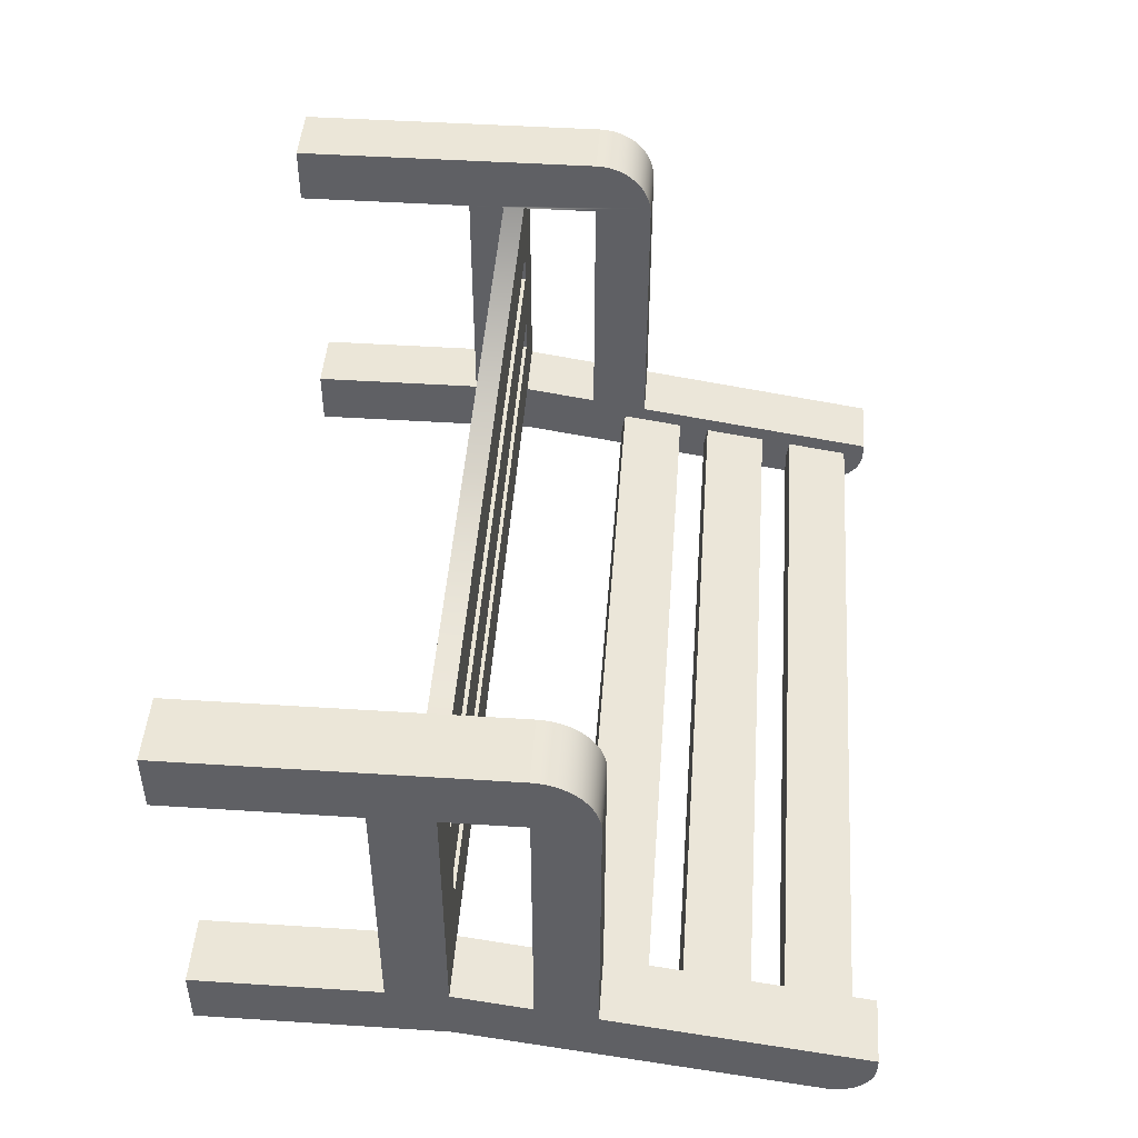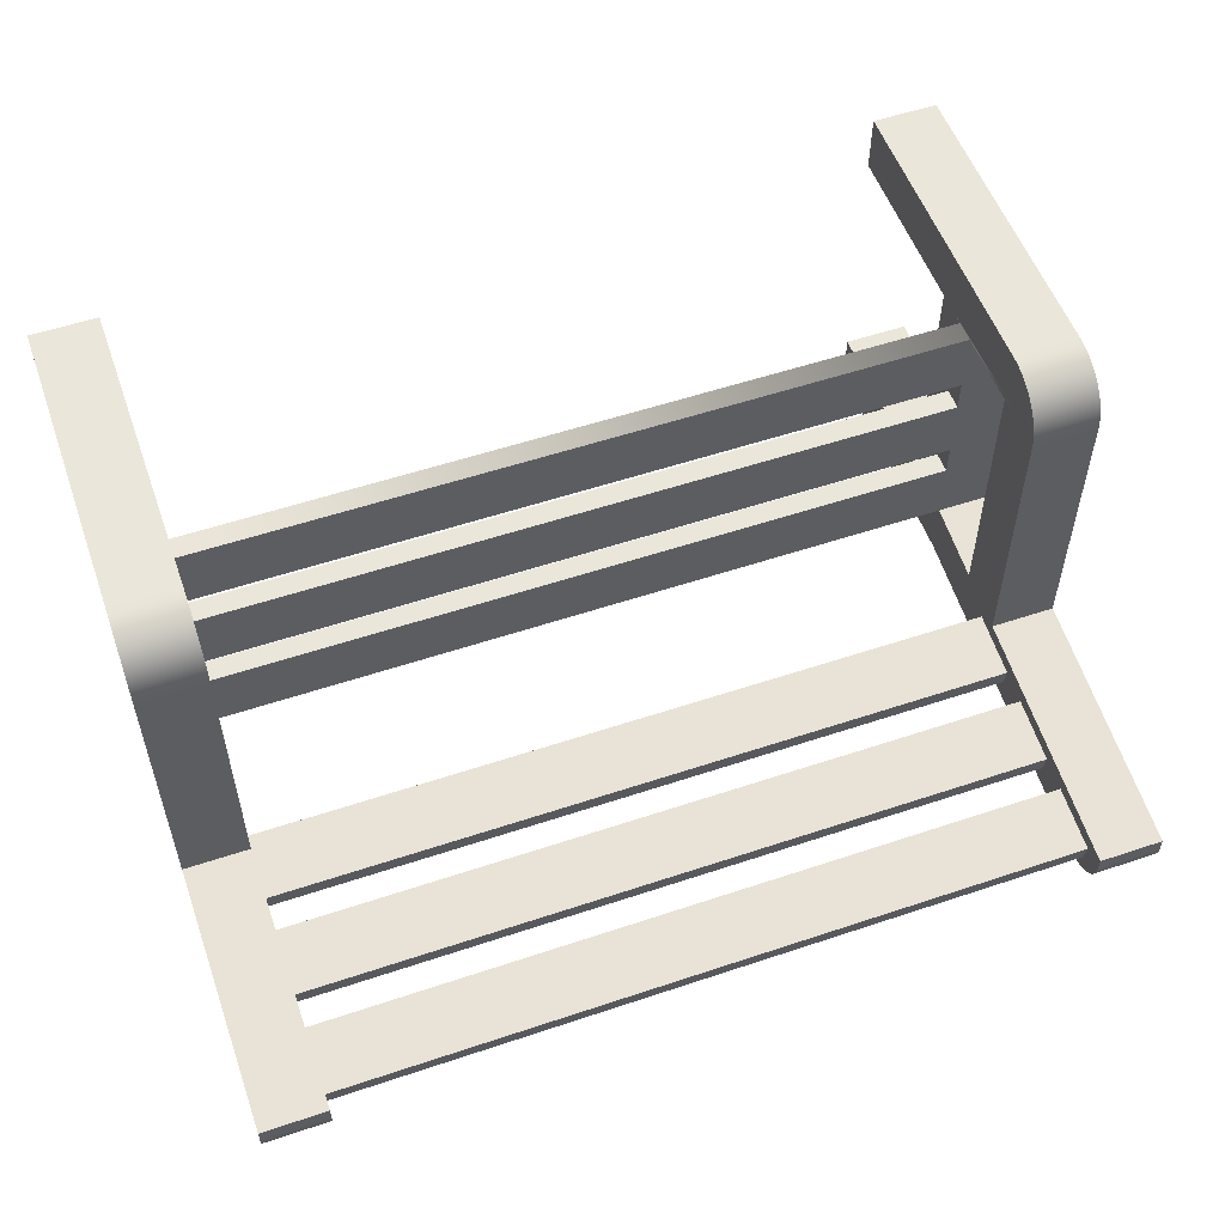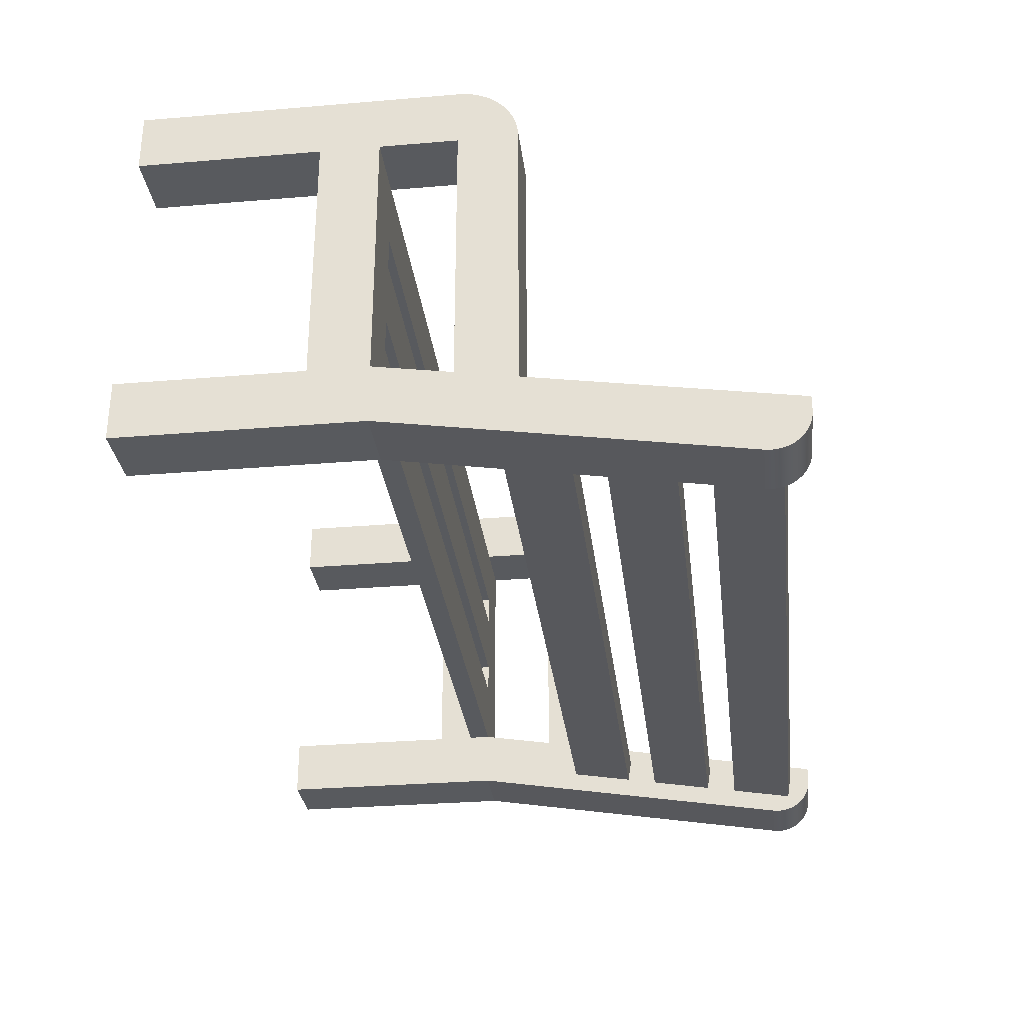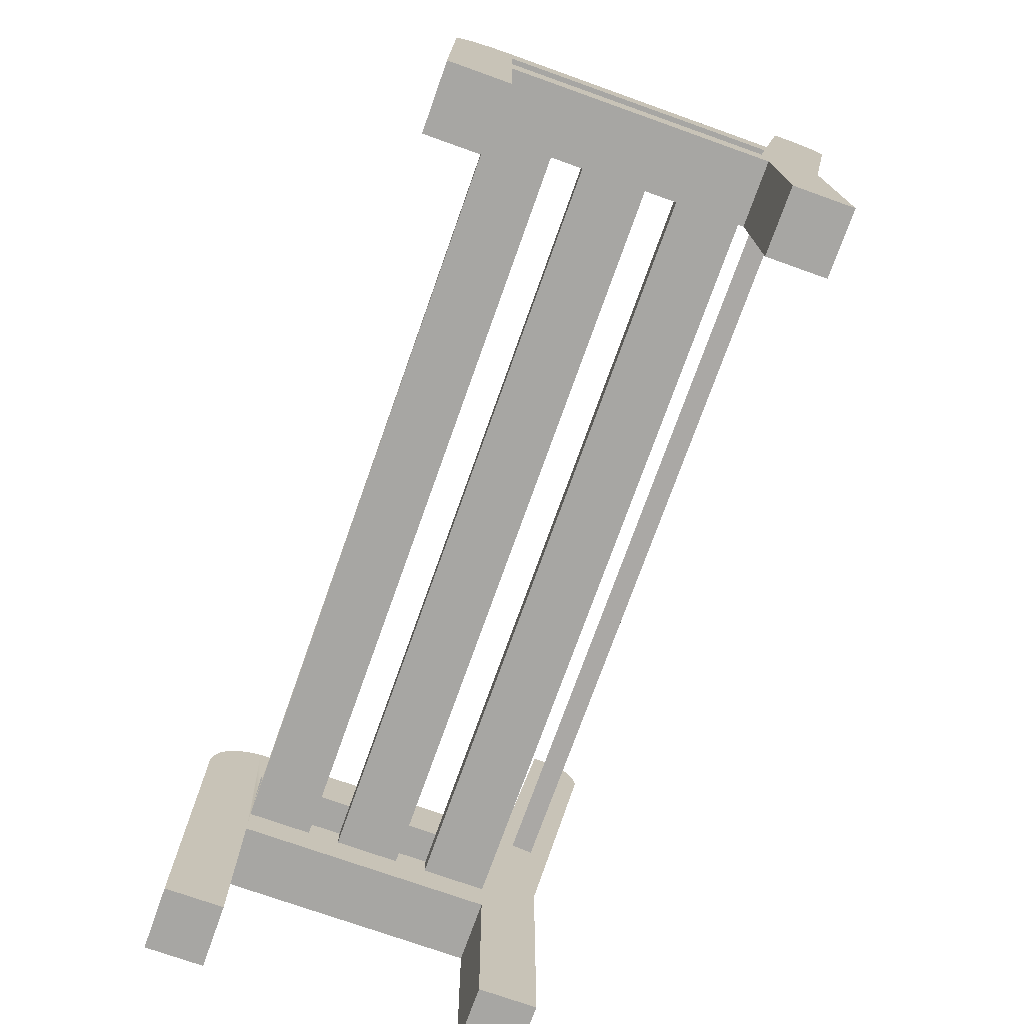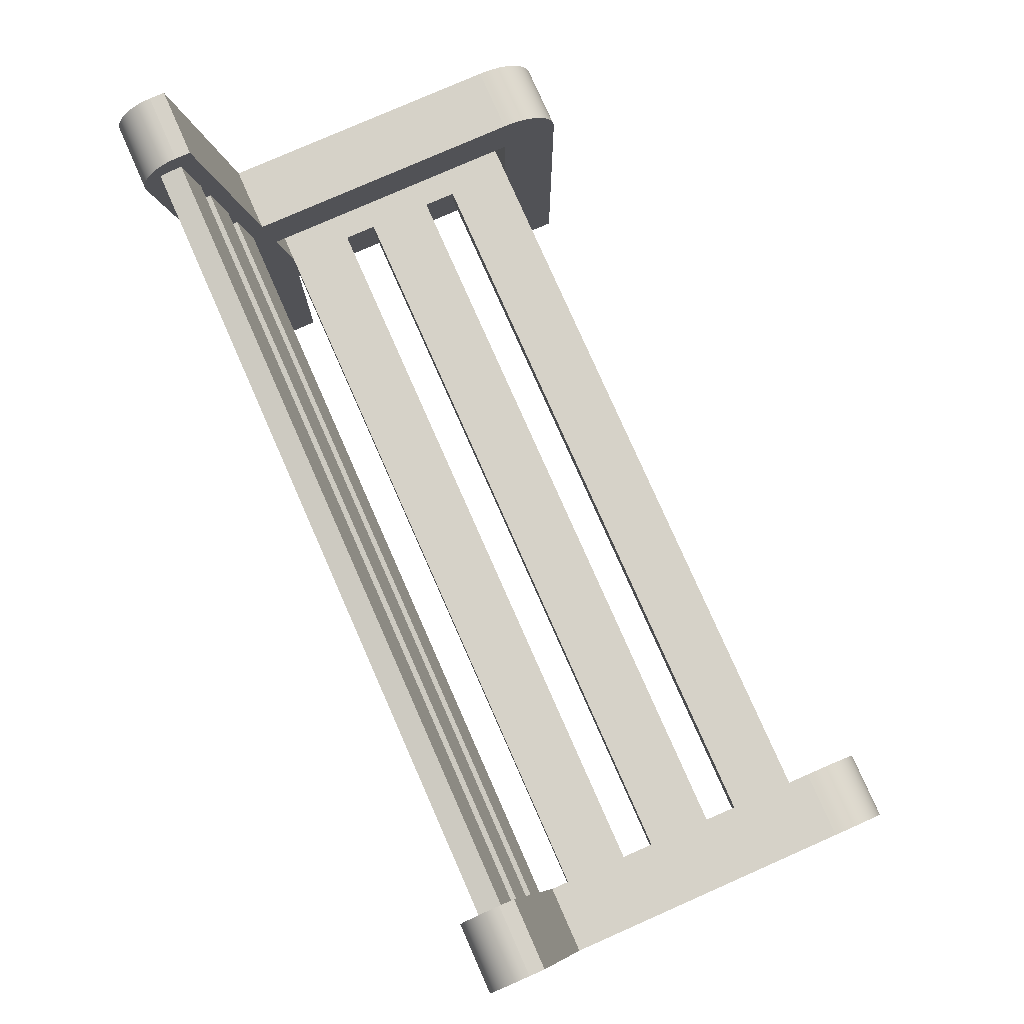
<metadata>
{"format":"obj","ext":"obj","renderer":"f3d","projection":"perspective","resolution":1024,"background":"white","views":[{"elev":46.4,"azim":94.2,"up":"+Z"},{"elev":54.8,"azim":160.5,"up":"+Z"},{"elev":-30.5,"azim":96.9,"up":"+Z"},{"elev":-74.2,"azim":70.4,"up":"+Y"},{"elev":78.2,"azim":-113.8,"up":"+Y"}]}
</metadata>
<code>
g bench
v 0.3277 0.3908 -0.131
v -0.3277 0.3908 -0.131
v 0.3277 0.4464 -0.14
v -0.3277 0.4464 -0.14
v 0.3277 0.2087 -0.08737
v 0.3277 0.2087 -0.03128
v -0.3277 0.2087 -0.08737
v -0.3277 0.2087 -0.03128
v -0.3277 0.3042 -0.1361
v 0.3277 0.3042 -0.1361
v -0.3277 0.3599 -0.1452
v 0.3277 0.3599 -0.1452
v -0.3277 0.1897 -0.08737
v 0.3277 0.1897 -0.08737
v 0.3277 0.1897 -0.03128
v -0.3277 0.1897 -0.03128
v 0.3277 0.3629 -0.1264
v -0.3277 0.3629 -0.1264
v -0.3277 0.3877 -0.1497
v 0.3277 0.3877 -0.1497
v -0.3277 0.4434 -0.1588
v 0.3277 0.4434 -0.1588
v 0.3277 0.4743 -0.1446
v -0.3277 0.4743 -0.1446
v 0.3277 0.5299 -0.1536
v -0.3277 0.5299 -0.1536
v 0.3277 0.1897 0.05287
v 0.3277 0.1897 -0.003229
v -0.3277 0.1897 0.05287
v -0.3277 0.1897 -0.003229
v -0.3277 0.4712 -0.1633
v 0.3277 0.4712 -0.1633
v -0.3277 0.5269 -0.1724
v 0.3277 0.5269 -0.1724
v 0.3277 0.2087 -0.003229
v 0.3277 0.2087 0.05287
v -0.3277 0.2087 -0.003229
v -0.3277 0.2087 0.05287
v 0.3277 0.3073 -0.1174
v -0.3277 0.3073 -0.1174
v 0.3277 0.1897 0.137
v -0.3277 0.1897 0.137
v 0.3277 0.2087 0.137
v -0.3277 0.2087 0.137
v -0.3277 0.1897 0.08091
v 0.3277 0.1897 0.08091
v -0.3277 0.2087 0.08091
v 0.3277 0.2087 0.08091
v 0.3847 0 -0.08737
v 0.3277 0 -0.08737
v 0.3847 0.1576 -0.08737
v 0.3277 0.1576 -0.08737
v 0.3847 0.3007 0.1813
v 0.3277 0.3007 0.1813
v 0.3847 0.3063 0.1776
v 0.3277 0.3063 0.1776
v -0.3277 0.3258 0.1437
v -0.3277 0.3245 0.1502
v -0.3847 0.3258 0.1437
v -0.3847 0.3245 0.1502
v -0.3277 0.2752 0.137
v -0.3277 0.2752 -0.09821
v -0.3847 0.2752 0.137
v -0.3847 0.2752 -0.09821
v 0.3847 0 -0.1385
v 0.3277 0 -0.1385
v 0.3847 0.2752 0.137
v 0.3847 0.2752 -0.09821
v 0.3277 0.2752 0.137
v 0.3277 0.2752 -0.09821
v -0.3847 0.5293 -0.1853
v -0.3277 0.5293 -0.1853
v -0.3847 0.5335 -0.1831
v -0.3277 0.5335 -0.1831
v 0.3847 0.2752 0.1881
v 0.3847 0.2818 0.1877
v 0.3847 0 0.1881
v 0.3847 0.2884 0.1864
v 0.3847 0.2947 0.1842
v 0.3847 0.3113 0.1732
v 0.3847 0.3157 0.1681
v 0.3847 0.3194 0.1626
v 0.3847 0.3224 0.1566
v 0.3847 0.3245 0.1502
v 0.3847 0.3258 0.1437
v 0.3847 0 0.137
v 0.3847 0.1576 0.137
v 0.3847 0.2087 0.137
v 0.3847 0.2087 -0.08737
v 0.3847 0.3263 0.137
v 0.3847 0.3263 -0.1065
v 0.3847 0.2087 -0.1385
v 0.3847 0.549 -0.1428
v 0.3847 0.549 -0.1552
v 0.3847 0.5486 -0.16
v 0.3847 0.5476 -0.1646
v 0.3847 0.5459 -0.169
v 0.3847 0.5436 -0.1732
v 0.3847 0.5407 -0.177
v 0.3847 0.5374 -0.1803
v 0.3847 0.5335 -0.1831
v 0.3847 0.5293 -0.1853
v 0.3847 0.5249 -0.1869
v 0.3847 0.5107 -0.1877
v 0.3847 0.5202 -0.1879
v 0.3847 0.5155 -0.1881
v 0.3277 0.2818 0.1877
v 0.3277 0.2884 0.1864
v -0.3847 0.2087 0.137
v -0.3277 0 0.1881
v -0.3847 0 0.1881
v -0.3277 0.2752 0.1881
v -0.3847 0.2752 0.1881
v -0.3277 0.5476 -0.1646
v -0.3277 0.5486 -0.16
v -0.3847 0.5476 -0.1646
v -0.3847 0.5486 -0.16
v -0.3847 0.5155 -0.1881
v -0.3277 0.5155 -0.1881
v -0.3847 0.5202 -0.1879
v -0.3277 0.5202 -0.1879
v -0.3847 0.5374 -0.1803
v -0.3277 0.5374 -0.1803
v -0.3847 0.5249 -0.1869
v -0.3277 0.5249 -0.1869
v 0.3277 0.5107 -0.1877
v 0.3277 0.5155 -0.1881
v -0.3277 0 -0.08737
v -0.3847 0 -0.08737
v -0.3277 0.1576 -0.08737
v -0.3847 0.1576 -0.08737
v -0.3277 0.5459 -0.169
v -0.3847 0.5459 -0.169
v 0.3277 0.1576 0.137
v 0.3277 0 0.1881
v 0.3277 0 0.137
v 0.3277 0.3263 0.137
v 0.3277 0.3263 -0.1065
v 0.3277 0.3258 0.1437
v 0.3277 0.3245 0.1502
v 0.3277 0.3224 0.1566
v 0.3277 0.3194 0.1626
v 0.3277 0.3157 0.1681
v 0.3277 0.3113 0.1732
v 0.3277 0.2947 0.1842
v 0.3277 0.2752 0.1881
v 0.3277 0.2087 -0.1385
v 0.3277 0.549 -0.1428
v 0.3277 0.549 -0.1552
v 0.3277 0.5486 -0.16
v 0.3277 0.5476 -0.1646
v 0.3277 0.5459 -0.169
v 0.3277 0.5436 -0.1732
v 0.3277 0.5407 -0.177
v 0.3277 0.5374 -0.1803
v 0.3277 0.5335 -0.1831
v 0.3277 0.5293 -0.1853
v 0.3277 0.5249 -0.1869
v 0.3277 0.5202 -0.1879
v -0.3847 0 0.137
v -0.3847 0.1576 0.137
v -0.3847 0.2087 -0.08737
v -0.3847 0.3263 0.137
v -0.3847 0.3263 -0.1065
v -0.3847 0.3224 0.1566
v -0.3847 0.3194 0.1626
v -0.3847 0.3157 0.1681
v -0.3847 0.3113 0.1732
v -0.3847 0.3063 0.1776
v -0.3847 0.3007 0.1813
v -0.3847 0.2947 0.1842
v -0.3847 0.2884 0.1864
v -0.3847 0.2818 0.1877
v -0.3847 0.2087 -0.1385
v -0.3847 0 -0.1385
v -0.3847 0.549 -0.1428
v -0.3847 0.549 -0.1552
v -0.3847 0.5436 -0.1732
v -0.3847 0.5407 -0.177
v -0.3847 0.5107 -0.1877
v -0.3277 0.549 -0.1552
v -0.3277 0 -0.1385
v -0.3277 0.2818 0.1877
v -0.3277 0.2884 0.1864
v -0.3277 0.2947 0.1842
v -0.3277 0.3007 0.1813
v -0.3277 0.3063 0.1776
v -0.3277 0.3113 0.1732
v -0.3277 0.3157 0.1681
v -0.3277 0.3194 0.1626
v -0.3277 0.3224 0.1566
v -0.3277 0 0.137
v -0.3277 0.1576 0.137
v -0.3277 0.3263 0.137
v -0.3277 0.3263 -0.1065
v -0.3277 0.2087 -0.1385
v -0.3277 0.549 -0.1428
v -0.3277 0.5436 -0.1732
v -0.3277 0.5407 -0.177
v -0.3277 0.5107 -0.1877
f 3 2 1
f 2 3 4
f 7 6 5
f 6 7 8
f 11 10 9
f 10 11 12
f 7 14 13
f 14 7 5
f 6 16 15
f 16 6 8
f 11 17 12
f 17 11 18
f 21 20 19
f 20 21 22
f 25 24 23
f 24 25 26
f 16 14 15
f 14 16 13
f 29 28 27
f 28 29 30
f 2 20 1
f 20 2 19
f 33 32 31
f 32 33 34
f 37 36 35
f 36 37 38
f 33 25 34
f 25 33 26
f 17 40 39
f 40 17 18
f 24 32 23
f 32 24 31
f 40 10 39
f 10 40 9
f 21 3 22
f 3 21 4
f 43 42 41
f 42 43 44
f 36 29 27
f 29 36 38
f 47 46 45
f 46 47 48
f 47 43 48
f 43 47 44
f 37 28 30
f 28 37 35
f 42 46 41
f 46 42 45
f 51 50 49
f 50 51 52
f 55 54 53
f 54 55 56
f 59 58 57
f 58 59 60
f 63 62 61
f 62 63 64
f 50 65 49
f 65 50 66
f 69 68 67
f 68 69 70
f 73 72 71
f 72 73 74
f 77 76 75
f 77 78 76
f 77 79 78
f 77 53 79
f 77 55 53
f 77 80 55
f 77 81 80
f 77 82 81
f 77 83 82
f 77 84 83
f 77 85 84
f 86 85 77
f 87 85 86
f 88 85 87
f 51 88 87
f 67 85 88
f 88 51 89
f 67 90 85
f 49 89 51
f 68 90 67
f 49 68 89
f 90 68 91
f 49 91 68
f 65 91 49
f 92 91 65
f 92 93 91
f 92 94 93
f 92 95 94
f 92 96 95
f 92 97 96
f 92 98 97
f 92 99 98
f 92 100 99
f 92 101 100
f 92 102 101
f 92 103 102
f 104 103 92
f 104 105 103
f 105 104 106
f 78 107 76
f 107 78 108
f 63 44 109
f 44 63 61
f 69 88 43
f 88 69 67
f 112 111 110
f 111 112 113
f 116 115 114
f 115 116 117
f 120 119 118
f 119 120 121
f 122 74 73
f 74 122 123
f 71 125 124
f 125 71 72
f 127 104 126
f 104 127 106
f 130 129 128
f 129 130 131
f 133 114 132
f 114 133 116
f 35 6 28
f 15 28 6
f 15 134 28
f 28 134 27
f 14 134 15
f 134 14 52
f 5 52 14
f 5 50 52
f 70 50 5
f 27 134 46
f 27 46 36
f 48 36 46
f 46 134 41
f 134 135 41
f 135 134 136
f 41 135 43
f 43 135 69
f 137 70 69
f 69 135 137
f 70 137 138
f 138 50 70
f 137 135 139
f 139 135 140
f 140 135 141
f 141 135 142
f 142 135 143
f 143 135 144
f 144 135 56
f 56 135 54
f 54 135 145
f 145 135 108
f 108 135 107
f 107 135 146
f 39 50 138
f 10 50 39
f 138 17 39
f 147 50 10
f 50 147 66
f 12 147 10
f 20 147 12
f 22 147 20
f 32 147 22
f 12 1 20
f 1 12 17
f 138 1 17
f 138 3 1
f 148 3 138
f 22 23 32
f 23 22 3
f 23 3 148
f 148 25 23
f 149 25 148
f 150 25 149
f 151 25 150
f 152 25 151
f 152 34 25
f 34 152 153
f 154 34 153
f 34 147 32
f 154 147 34
f 155 147 154
f 156 147 155
f 157 147 156
f 158 147 157
f 158 126 147
f 159 126 158
f 126 159 127
f 111 161 160
f 161 111 109
f 162 161 109
f 162 131 161
f 162 129 131
f 109 111 63
f 64 129 162
f 163 64 63
f 63 111 163
f 64 163 164
f 164 129 64
f 163 111 59
f 59 111 60
f 60 111 165
f 165 111 166
f 166 111 167
f 167 111 168
f 168 111 169
f 169 111 170
f 170 111 171
f 171 111 172
f 172 111 173
f 173 111 113
f 174 129 164
f 129 174 175
f 176 174 164
f 177 174 176
f 117 174 177
f 116 174 117
f 133 174 116
f 178 174 133
f 179 174 178
f 122 174 179
f 73 174 122
f 71 174 73
f 124 174 71
f 124 180 174
f 120 180 124
f 180 120 118
f 117 181 115
f 181 117 177
f 129 182 128
f 182 129 175
f 110 183 112
f 110 184 183
f 110 185 184
f 110 186 185
f 110 187 186
f 110 188 187
f 110 189 188
f 110 190 189
f 110 191 190
f 110 58 191
f 110 57 58
f 192 57 110
f 193 57 192
f 42 57 193
f 44 57 42
f 61 57 44
f 57 61 194
f 62 194 61
f 194 62 195
f 128 195 62
f 128 62 7
f 128 7 13
f 128 13 130
f 16 130 13
f 130 16 193
f 128 40 195
f 128 9 40
f 182 9 128
f 196 9 182
f 18 195 40
f 196 11 9
f 196 19 11
f 196 21 19
f 196 31 21
f 2 11 19
f 11 2 18
f 2 195 18
f 4 195 2
f 4 197 195
f 24 21 31
f 21 24 4
f 4 24 197
f 26 197 24
f 26 181 197
f 26 115 181
f 26 114 115
f 26 132 114
f 33 132 26
f 132 33 198
f 33 199 198
f 196 33 31
f 196 199 33
f 196 123 199
f 196 74 123
f 196 72 74
f 196 125 72
f 200 125 196
f 200 121 125
f 121 200 119
f 62 162 7
f 162 62 64
f 179 198 199
f 198 179 178
f 135 86 77
f 86 135 136
f 149 93 94
f 93 149 148
f 134 51 87
f 51 134 52
f 5 88 89
f 88 5 43
f 43 5 6
f 43 6 35
f 43 35 36
f 43 36 48
f 68 5 89
f 5 68 70
f 197 164 195
f 164 197 176
f 179 123 122
f 123 179 199
f 37 16 8
f 30 16 37
f 193 16 30
f 193 30 29
f 193 29 45
f 193 45 42
f 45 29 47
f 47 29 38
f 162 8 7
f 8 162 37
f 37 162 38
f 38 162 47
f 47 162 44
f 44 162 109
f 177 197 181
f 197 177 176
f 164 194 195
f 194 164 163
f 93 138 91
f 138 93 148
f 140 83 84
f 83 140 141
f 137 85 90
f 85 137 139
f 158 105 159
f 105 158 103
f 53 145 79
f 145 53 54
f 134 86 136
f 86 134 87
f 159 106 127
f 106 159 105
f 126 92 147
f 92 126 104
f 75 135 77
f 135 75 146
f 163 57 194
f 57 163 59
f 143 80 81
f 80 143 144
f 80 56 55
f 56 80 144
f 178 132 198
f 132 178 133
f 124 121 120
f 121 124 125
f 154 100 155
f 100 154 99
f 118 200 180
f 200 118 119
f 166 189 190
f 189 166 167
f 150 94 95
f 94 150 149
f 76 146 75
f 146 76 107
f 186 171 185
f 171 186 170
f 155 101 156
f 101 155 100
f 79 108 78
f 108 79 145
f 154 98 99
f 98 154 153
f 139 84 85
f 84 139 140
f 141 82 83
f 82 141 142
f 187 170 186
f 170 187 169
f 153 97 98
f 97 153 152
f 165 190 191
f 190 165 166
f 111 192 110
f 192 111 160
f 161 130 193
f 130 161 131
f 152 96 97
f 96 152 151
f 142 81 82
f 81 142 143
f 156 102 157
f 102 156 101
f 138 90 91
f 90 138 137
f 161 192 160
f 192 161 193
f 60 191 58
f 191 60 165
f 185 172 184
f 172 185 171
f 147 65 66
f 65 147 92
f 157 103 158
f 103 157 102
f 188 169 187
f 169 188 168
f 167 188 189
f 188 167 168
f 183 113 112
f 113 183 173
f 184 173 183
f 173 184 172
f 151 95 96
f 95 151 150
f 174 182 175
f 182 174 196
f 180 196 174
f 196 180 200

</code>
